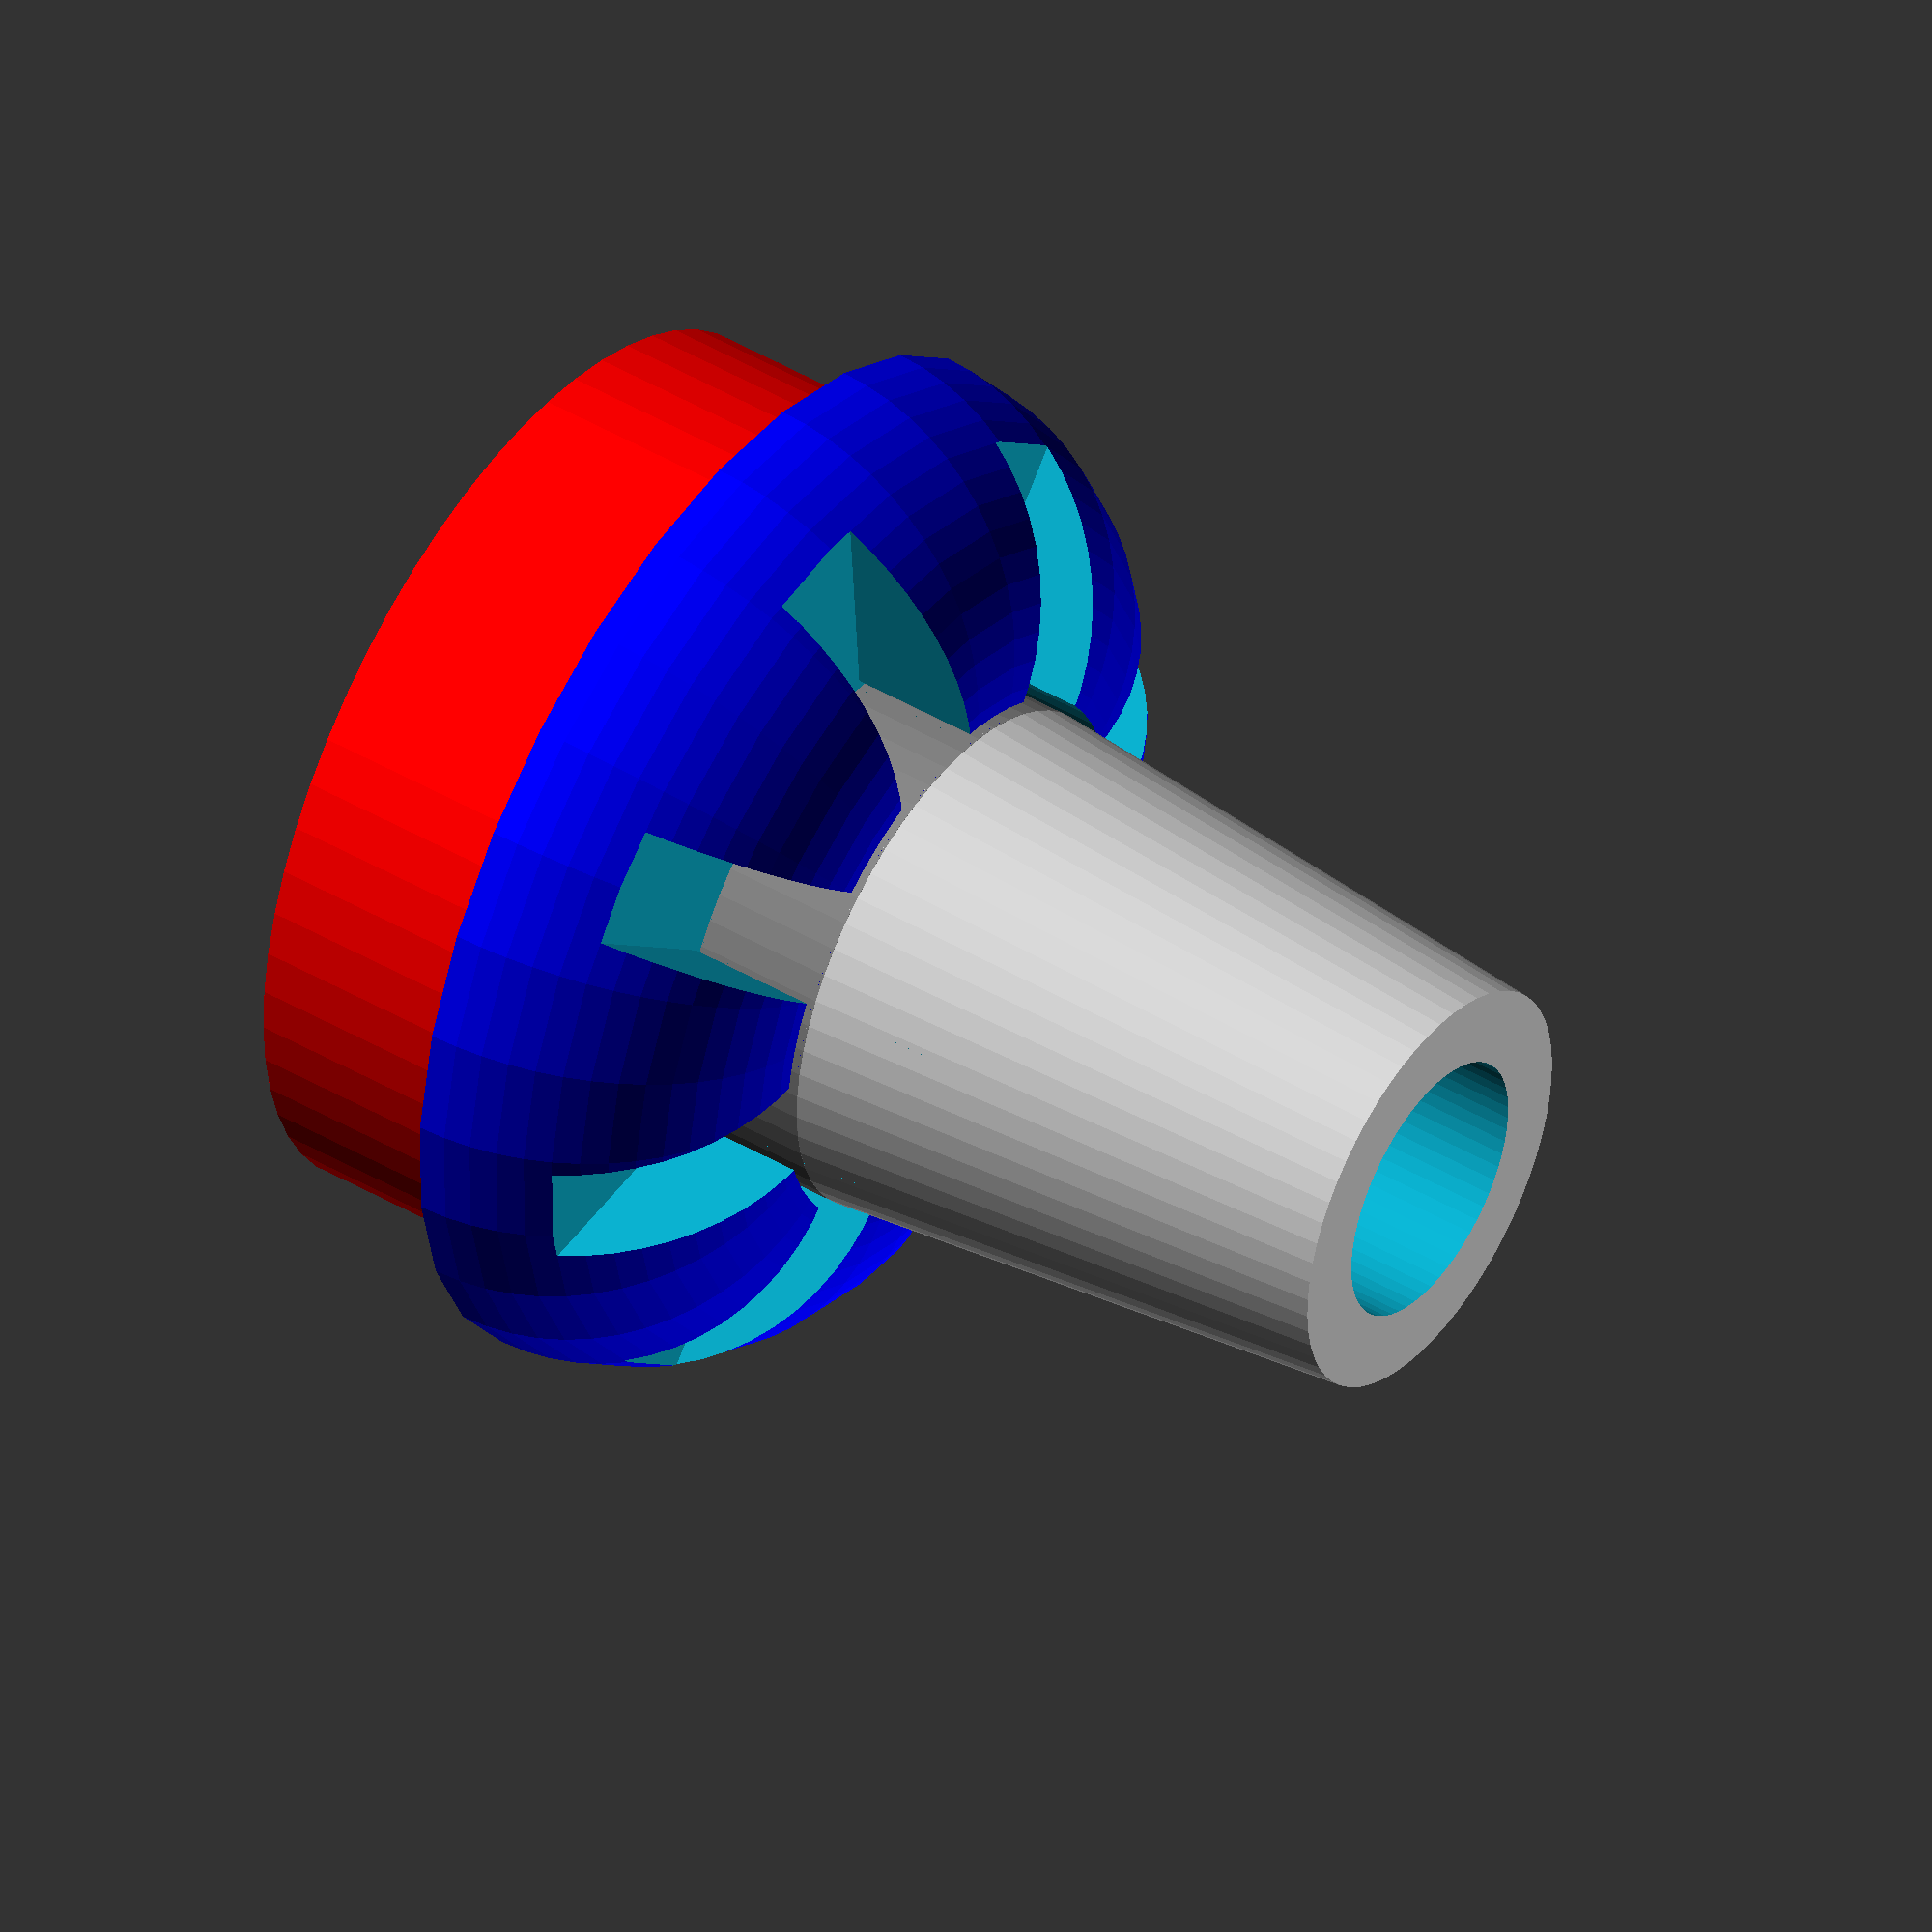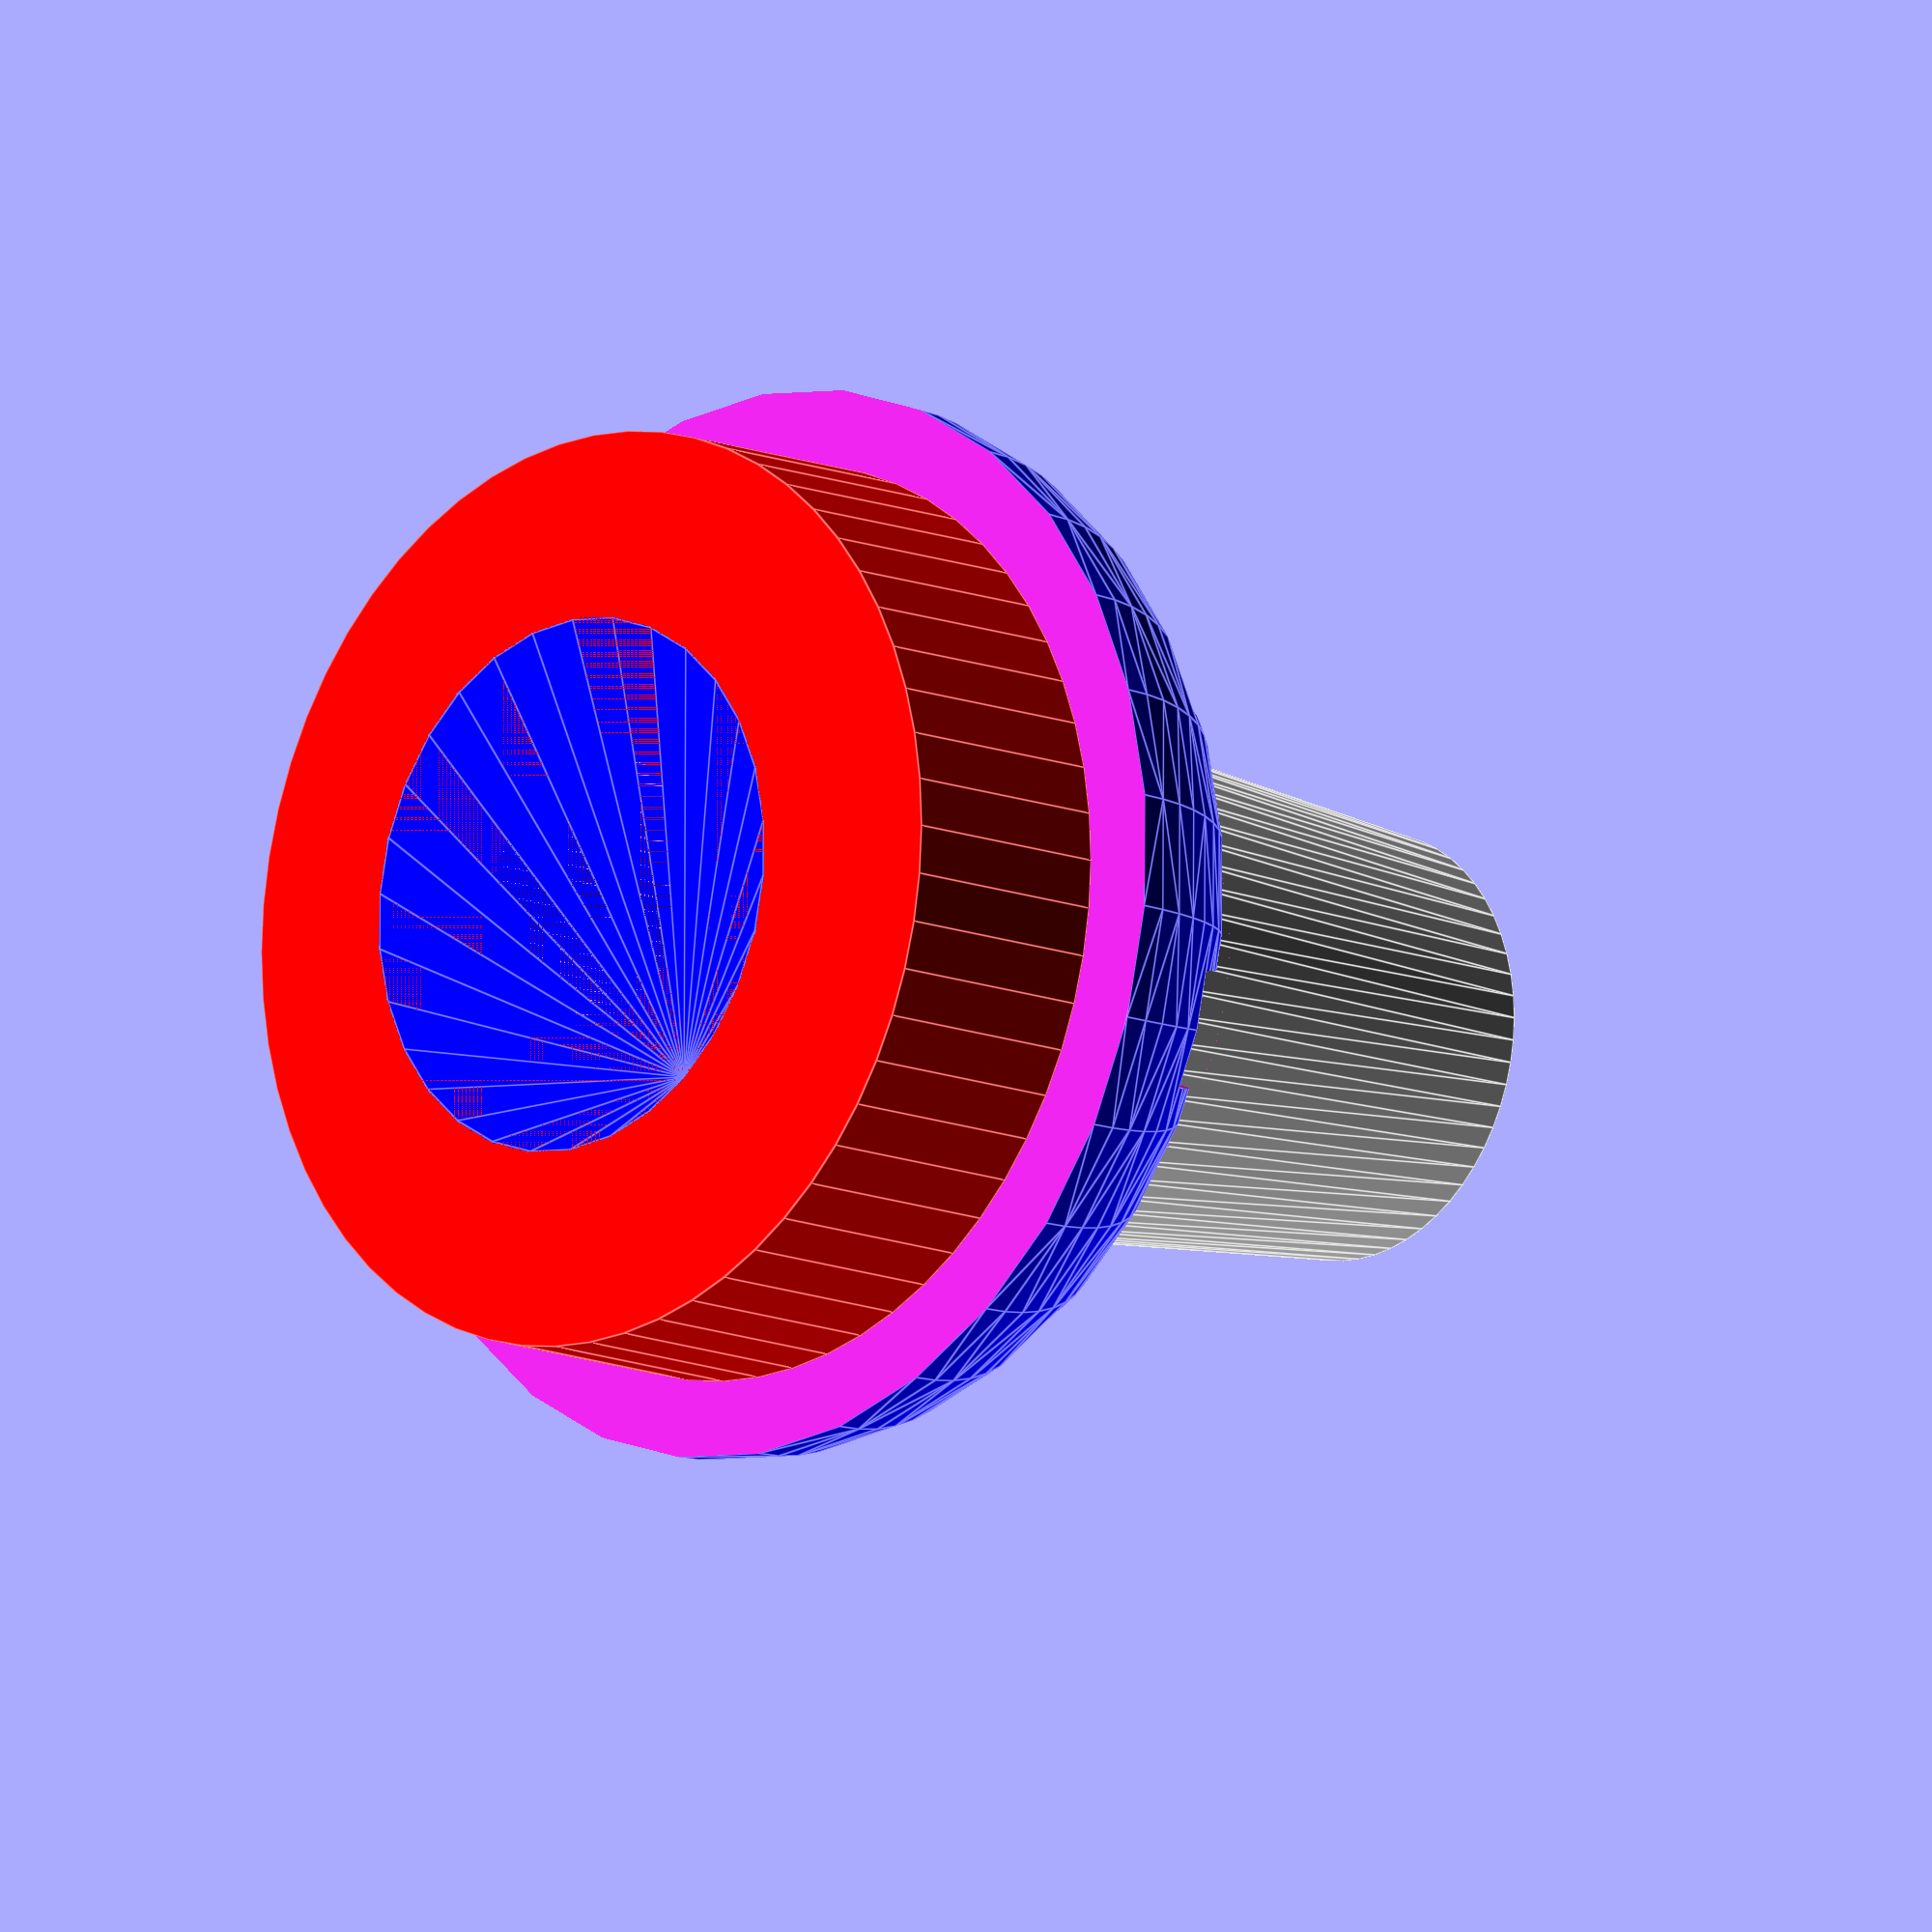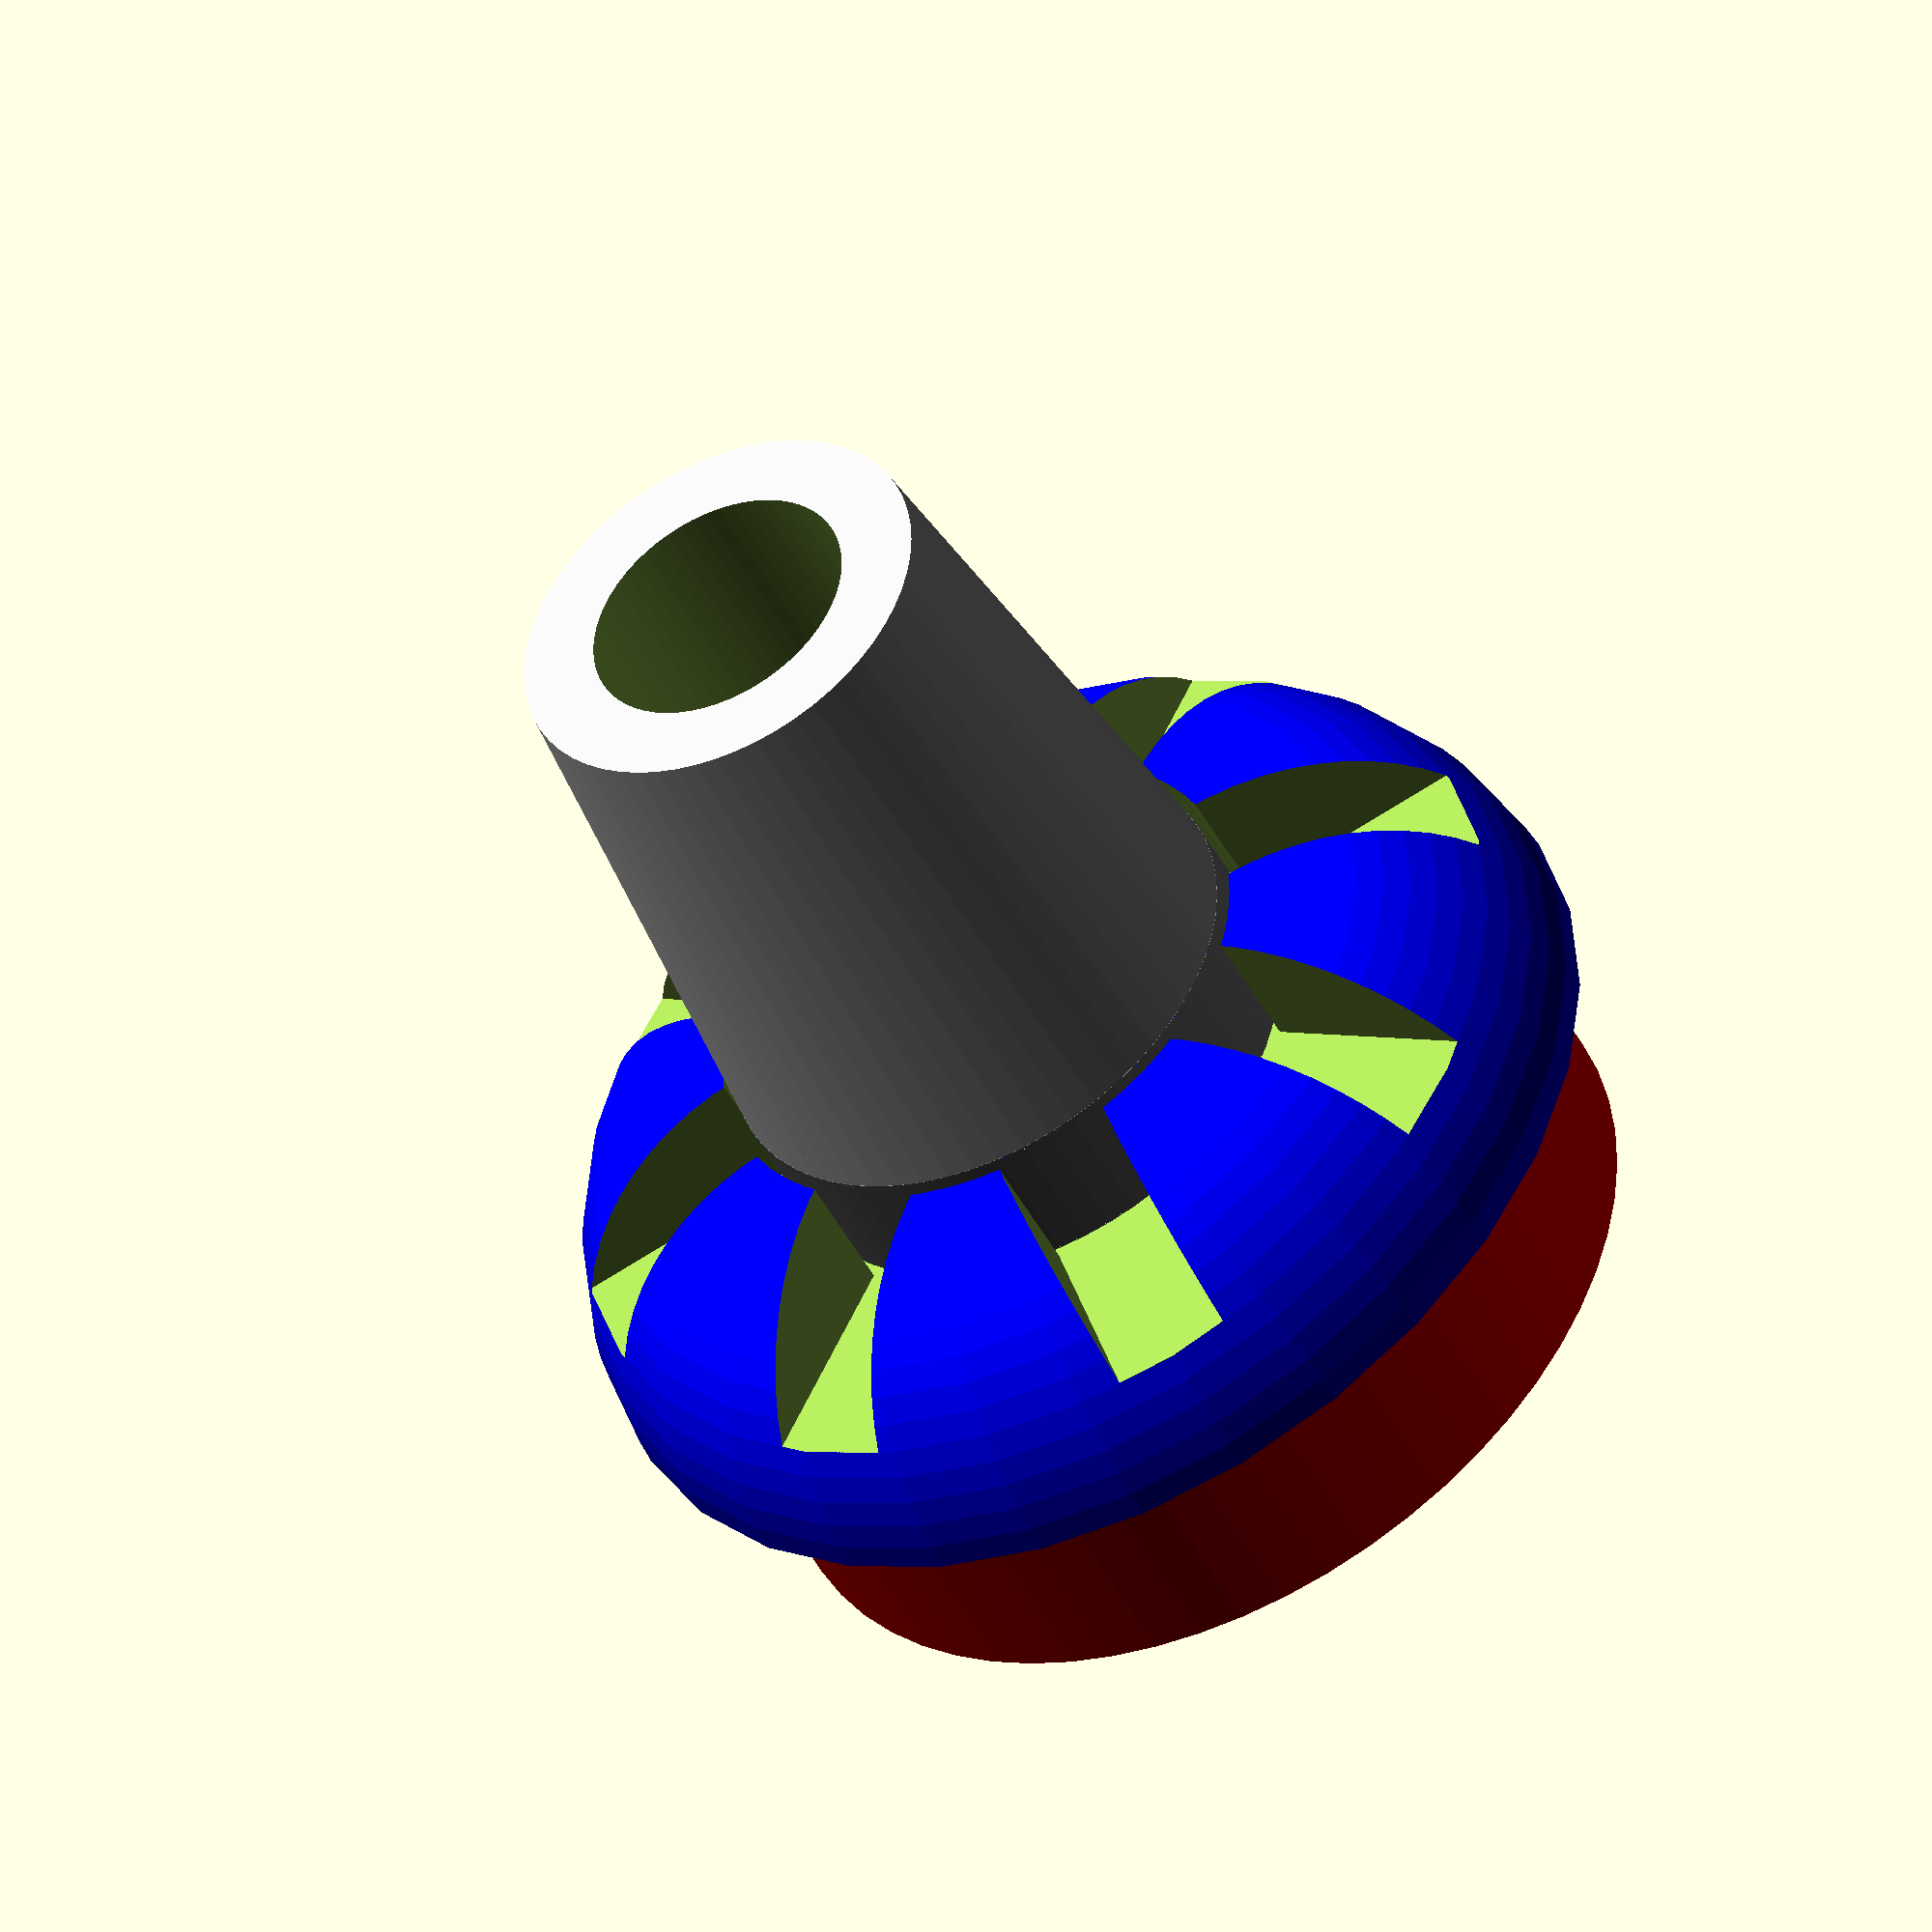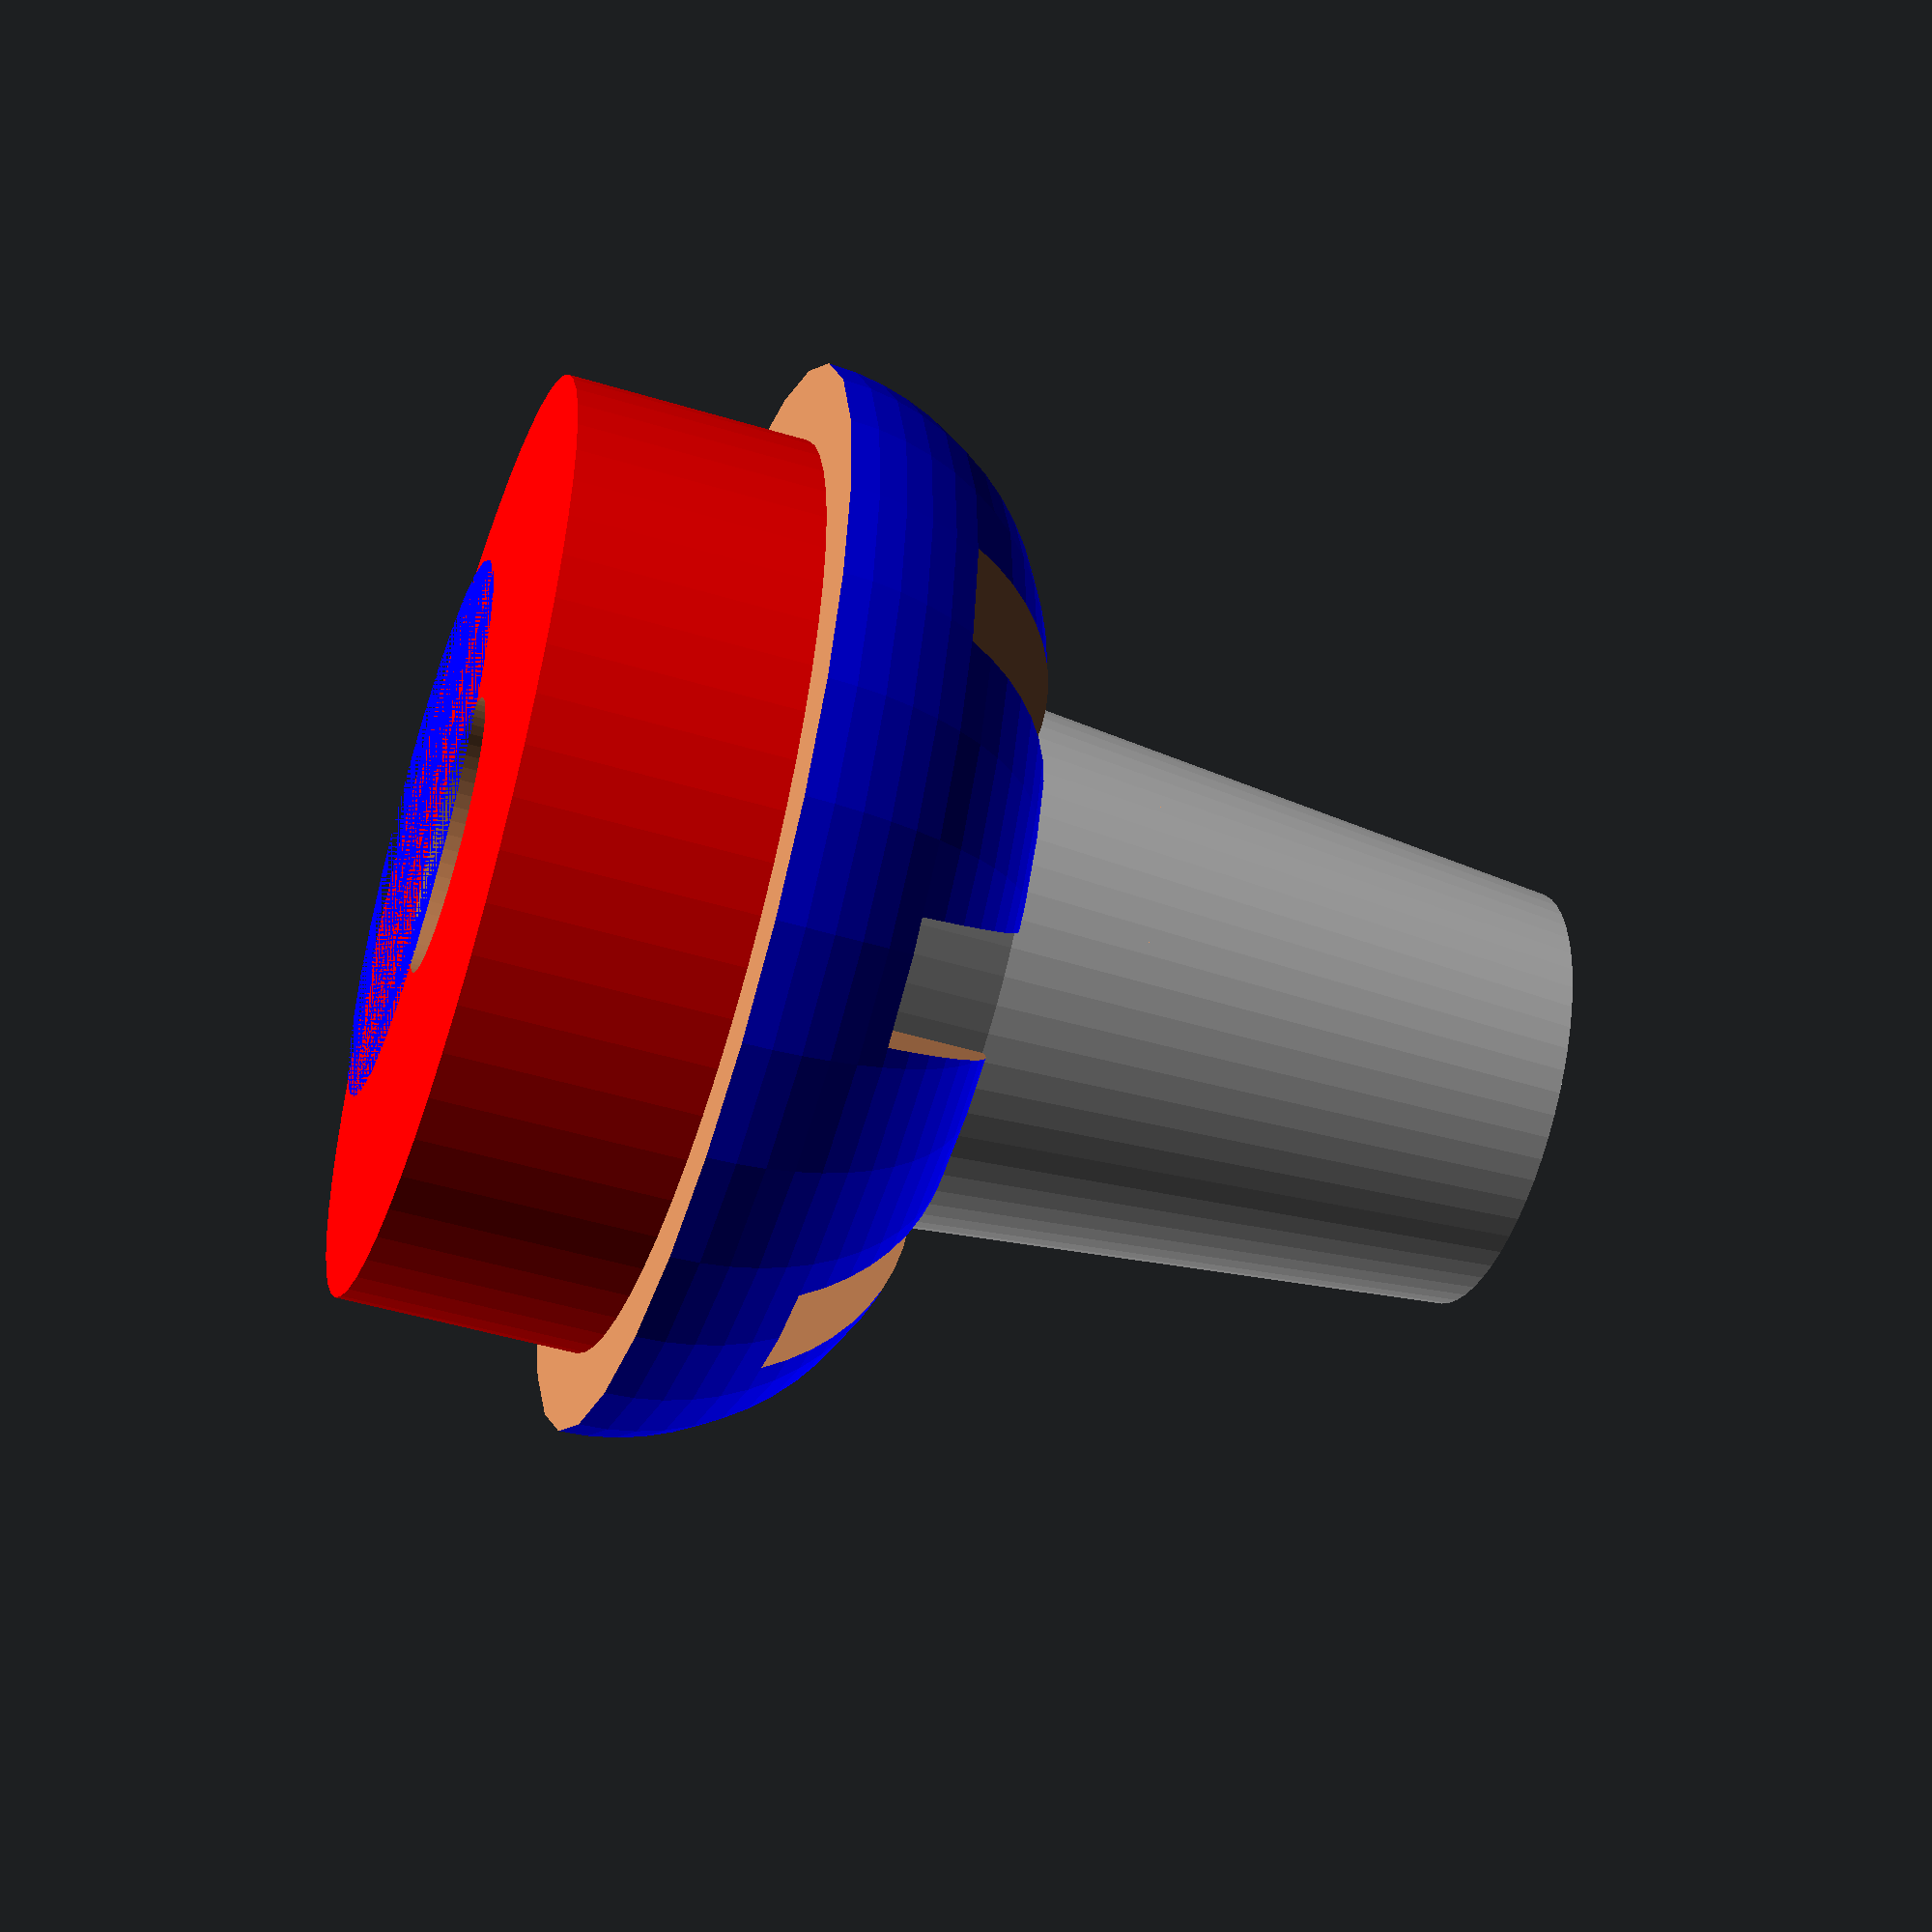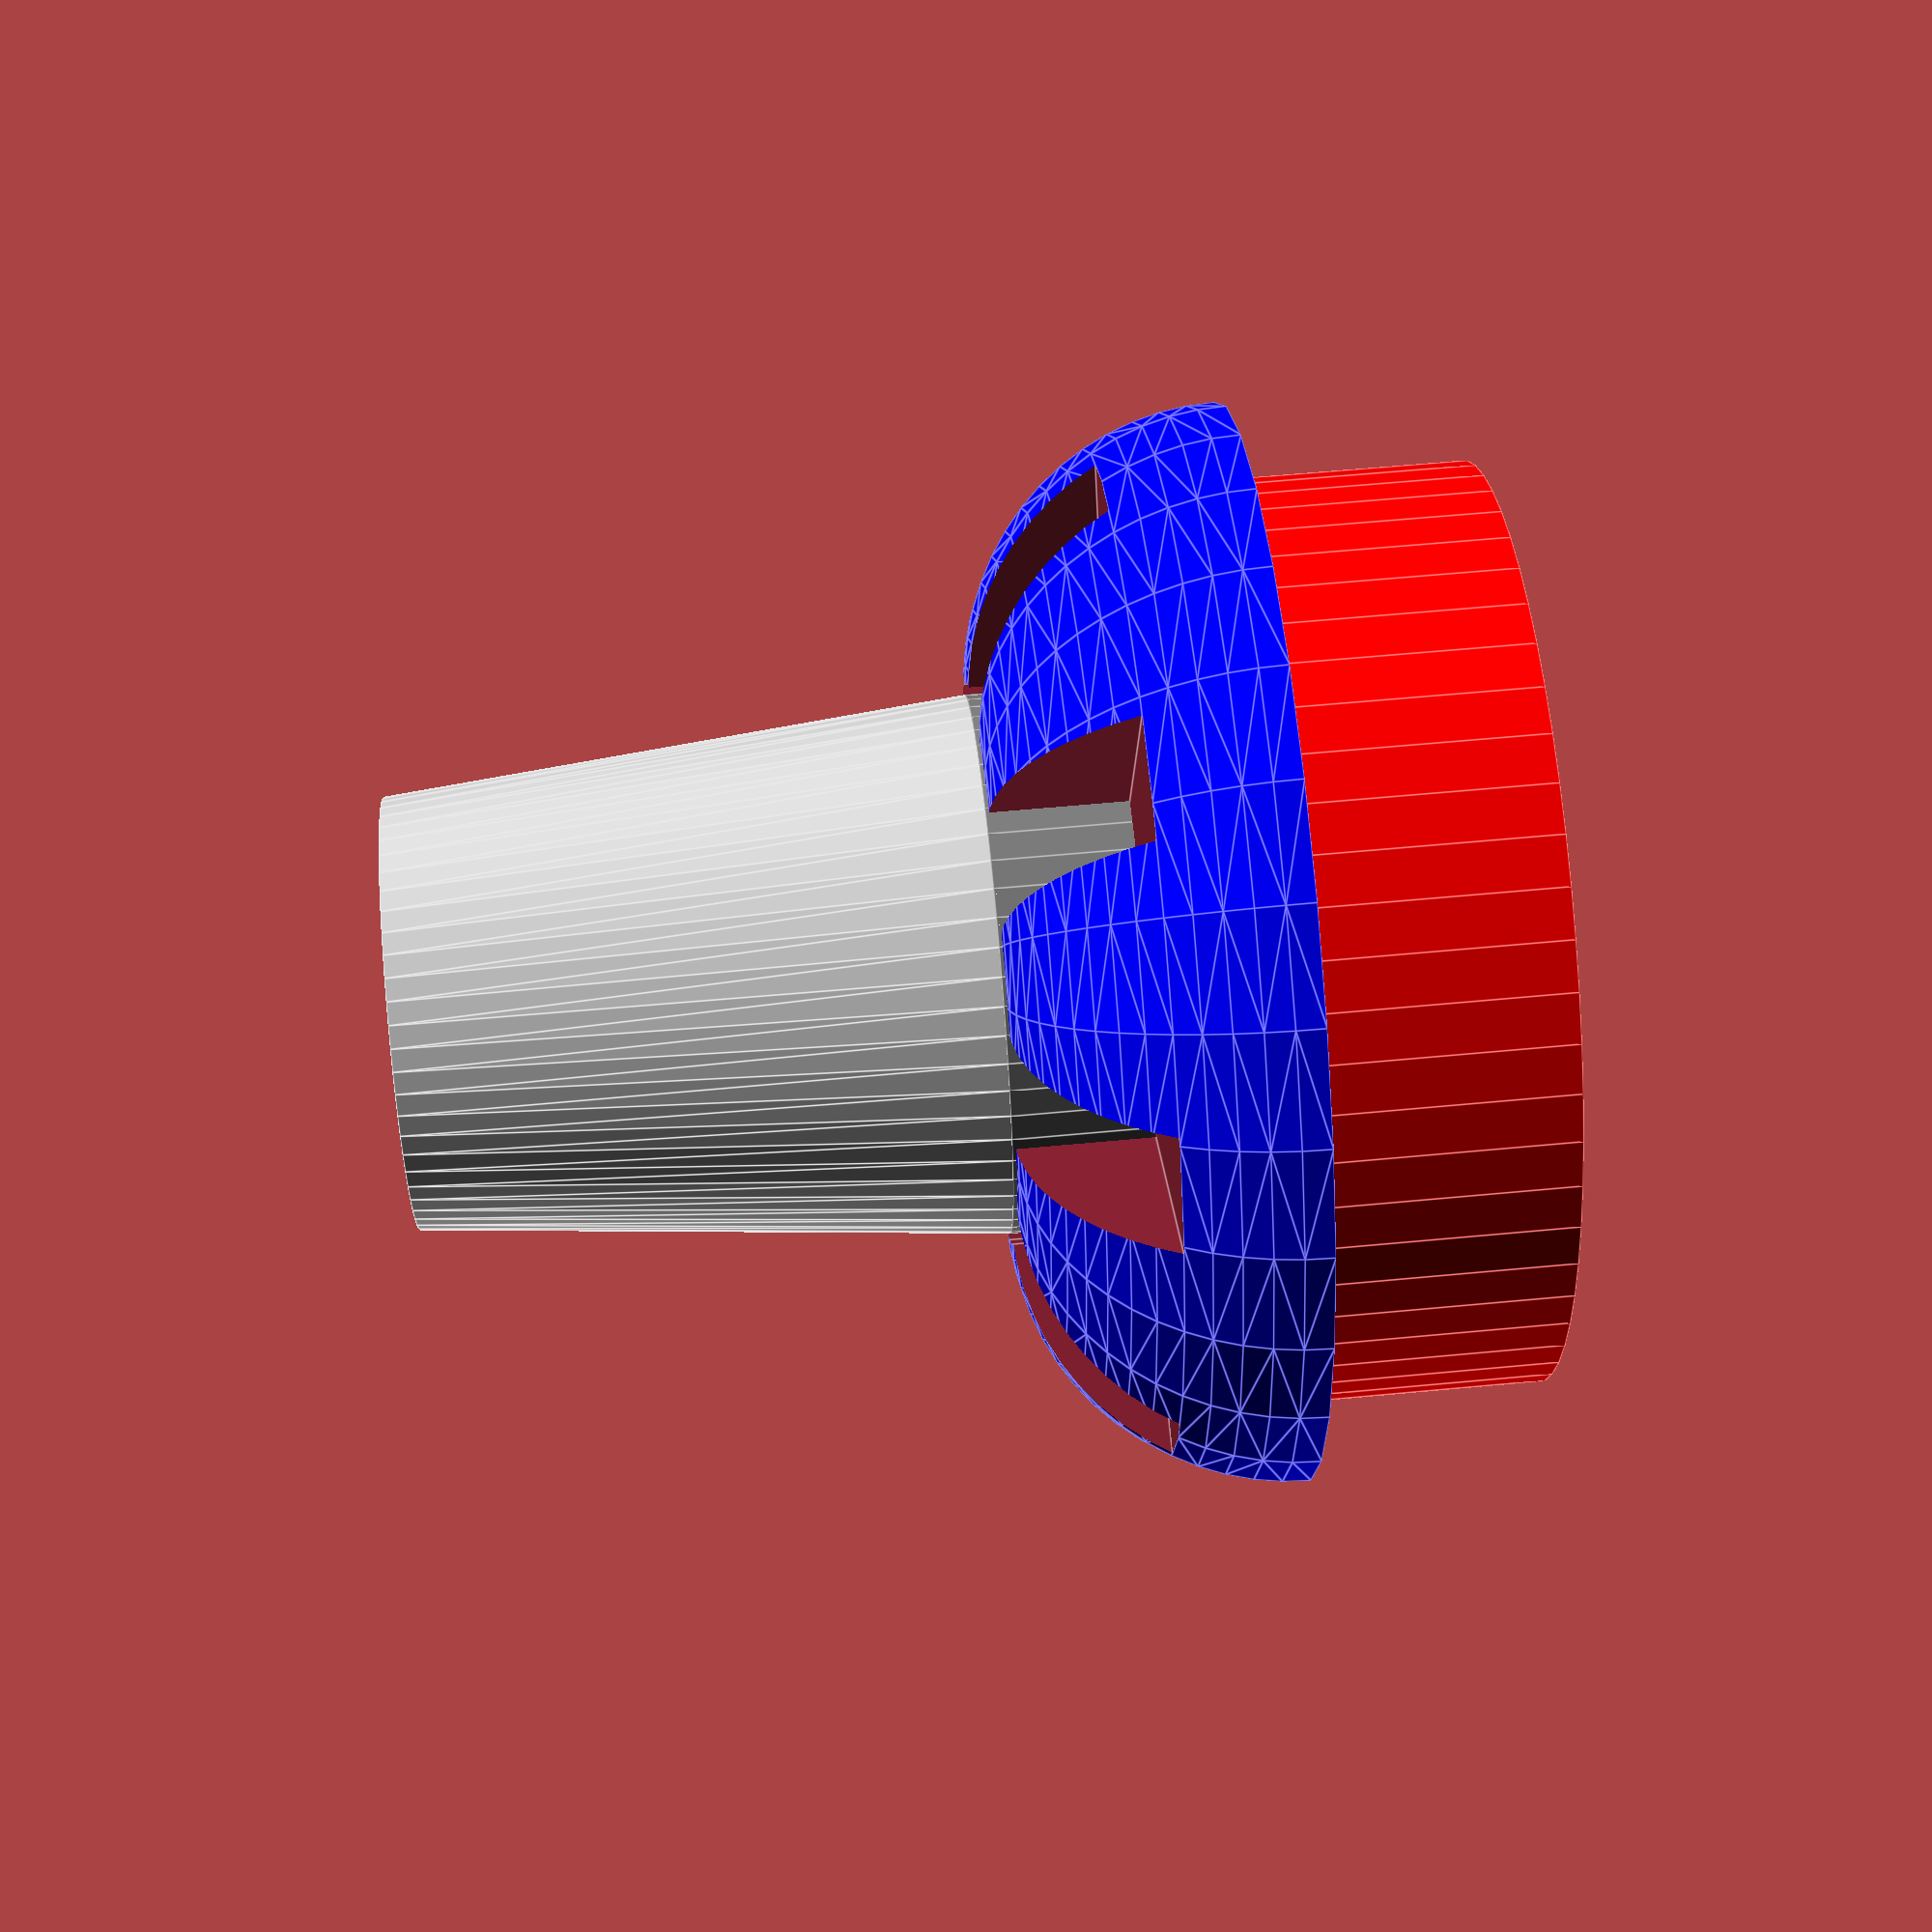
<openscad>
FN=30;
FN_pod=60;

pod_r_outer = 					89.33 /2;
pod_r_wall_inner = 			76.5 /2;
pod_wall_thickness =		pod_r_outer - pod_r_wall_inner;

muzzle_r_first_step =		44.66 /2 ;
muzzle_r_final_step =		35.72 /2 ;
muzzle_h_first_to_final =	48.34 ;

muzzle_r_inner =			muzzle_r_final_step - pod_wall_thickness ;

muzzle_r_insert =			pod_r_wall_inner;
muzzle_h_insert =			20;


// zero pane
*color("lightblue")  cube([100,100,0.1], center=true);

// Top of round bit
*translate([0,0,muzzle_h_insert+muzzle_r_first_step])
	color("lightblue")  cube([100,100,0.1], center=true);

difference() {
	union()	{
		color("lightgrey")	// Very tip of muzzle
			translate([0,0,muzzle_h_insert+muzzle_r_first_step])
				cylinder(r1=muzzle_r_first_step, r2=muzzle_r_final_step, 
							h=muzzle_h_first_to_final,
							center=false, $fn=FN_pod);

		color("grey")	// below tip of muzzle
			translate([0,0,muzzle_h_insert+muzzle_r_first_step-muzzle_r_first_step/2+0.1])
				cylinder(r=muzzle_r_first_step, 
							h=muzzle_r_first_step+0.2,
							center=true, $fn=FN_pod);
//  *** Need to curve the tip of this

//		color("blue")
			difference(){
				union(){
					color("blue")
						//  The curved bit
						translate([0,0,muzzle_h_insert])
						hull()
							rotate_extrude(convexity = 10)	//$fn=FN_pod)
								translate([muzzle_r_first_step,0,0])
									circle(r = muzzle_r_first_step, $fn=FN_pod ); 

					sphere(r=1);
				}

				union(){
				// Cut the round part in half
				translate([0,0,muzzle_r_first_step/2+(muzzle_h_insert-muzzle_r_first_step)])
						cube([4*muzzle_r_first_step,4*muzzle_r_first_step, muzzle_r_first_step],
							 center=true);

				// carve out a hollow around the tip
				translate([0,0,muzzle_h_insert+muzzle_r_first_step])//-muzzle_r_first_step/2+0.1])
					cylinder(r=muzzle_r_first_step + 1, 
								h=muzzle_r_first_step+0.2,
								center=true, $fn=FN_pod);

				// Cut out notches
				translate([0,0,muzzle_h_insert+muzzle_r_first_step])
					{
						rotate([0,0,0])
							cube([10,pod_r_outer*2,muzzle_r_first_step], center=true);
						rotate([0,0,45])
							cube([10,pod_r_outer*2,muzzle_r_first_step], center=true);
						rotate([0,0,90])
							cube([10,pod_r_outer*2,muzzle_r_first_step], center=true);
						rotate([0,0,135])
							cube([10,pod_r_outer*2,muzzle_r_first_step], center=true);
					}   // End notches translate

				}
			}
		

		color("red") 			// insert
			translate([0,0,muzzle_h_insert/2])
				cylinder(r=muzzle_r_insert,
							h=muzzle_h_insert,
							center=true, $fn=FN_pod);
		
	
		}
	
	// This is what gets differenced from the whole thing
		translate([0,0,(muzzle_h_first_to_final + muzzle_h_insert + muzzle_r_first_step + 2)/2])
			cylinder(r=muzzle_r_inner, 
						h=muzzle_h_first_to_final + muzzle_h_insert + muzzle_r_first_step + 5 ,
						center=true, $fn=FN_pod);
}


// Pod barrel
*		color("yellow")
		translate([0,0,-10-muzzle_r_first_step])
			cylinder(r=pod_r_outer,
						h=10,
						center=false, $fn=FN_pod);

//color("slategrey")
//color("black")
//color("purple")
//color("LightSteelBlue")
//color("green")
</openscad>
<views>
elev=135.6 azim=40.9 roll=235.5 proj=o view=wireframe
elev=11.7 azim=341.7 roll=224.5 proj=o view=edges
elev=225.4 azim=252.3 roll=153.8 proj=o view=solid
elev=48.7 azim=261.6 roll=251.4 proj=p view=solid
elev=119.0 azim=235.7 roll=95.5 proj=p view=edges
</views>
